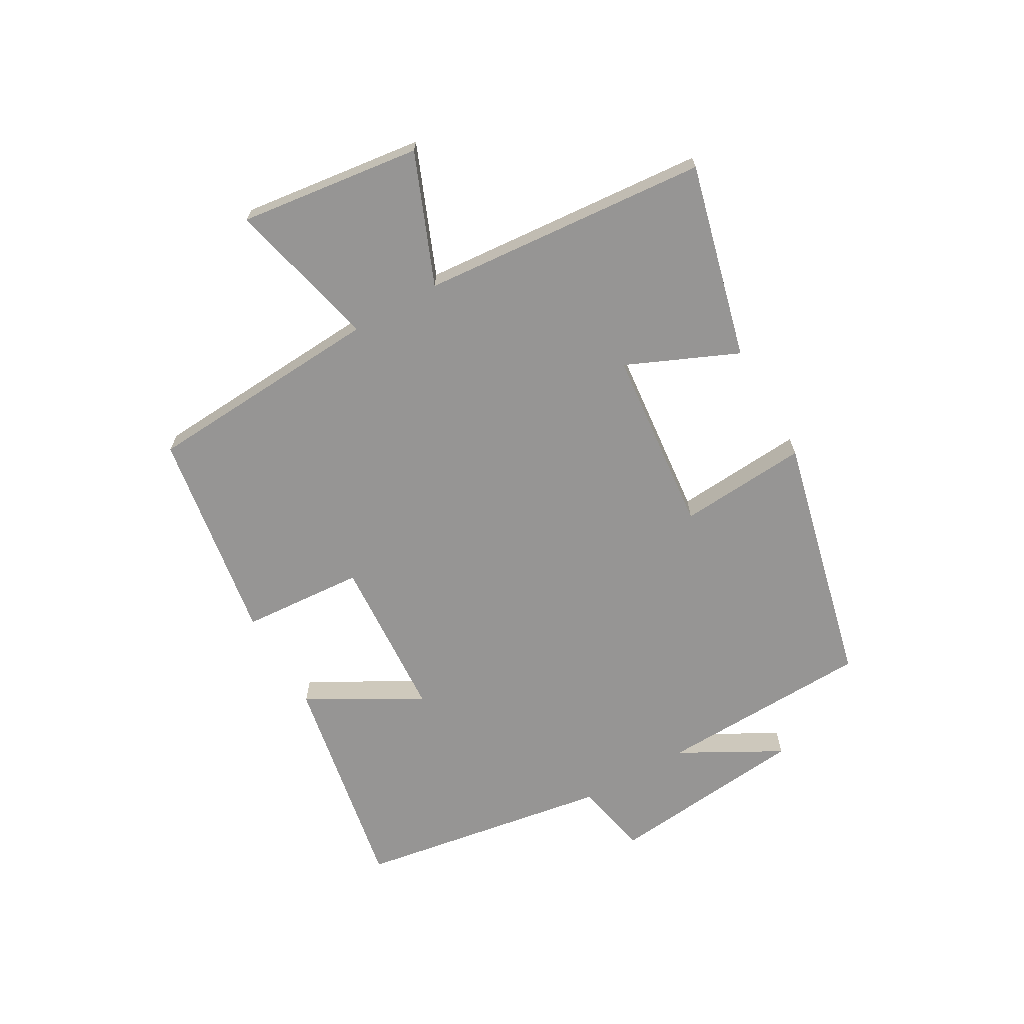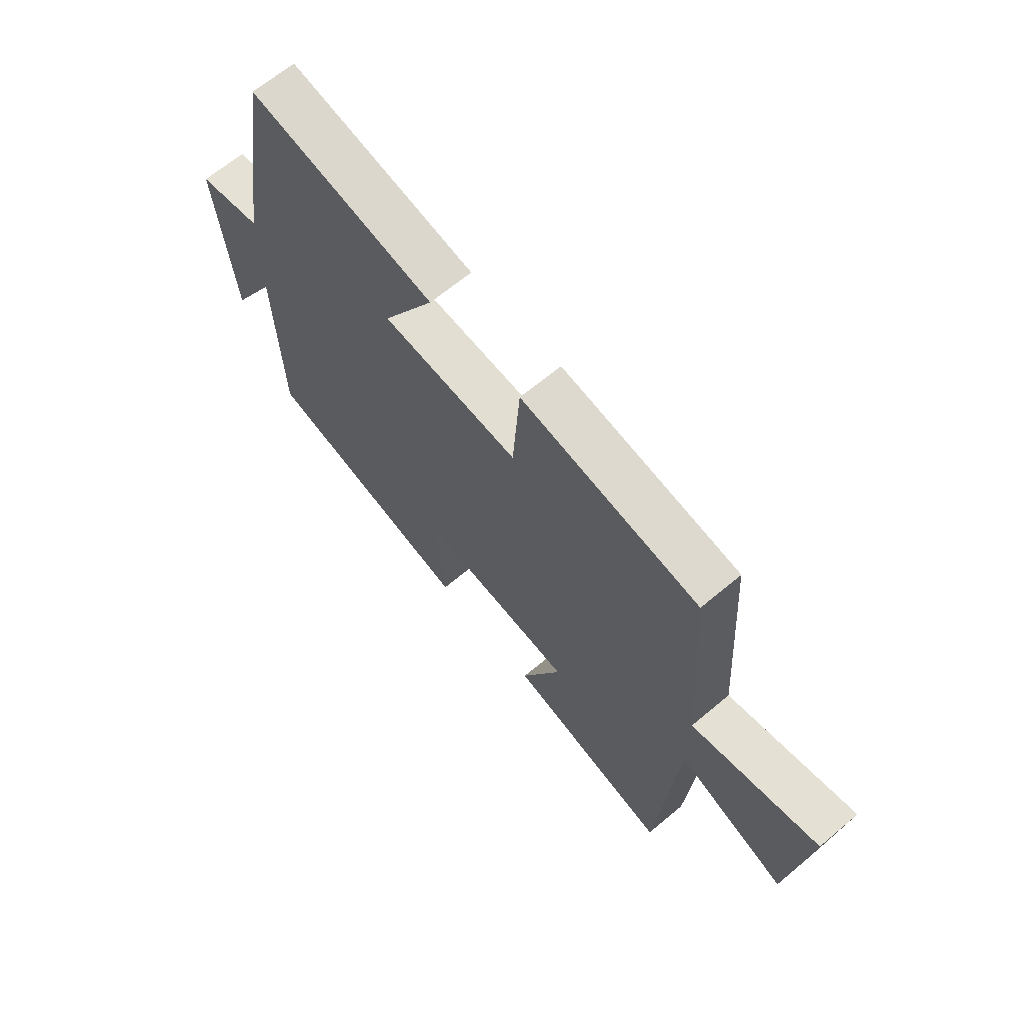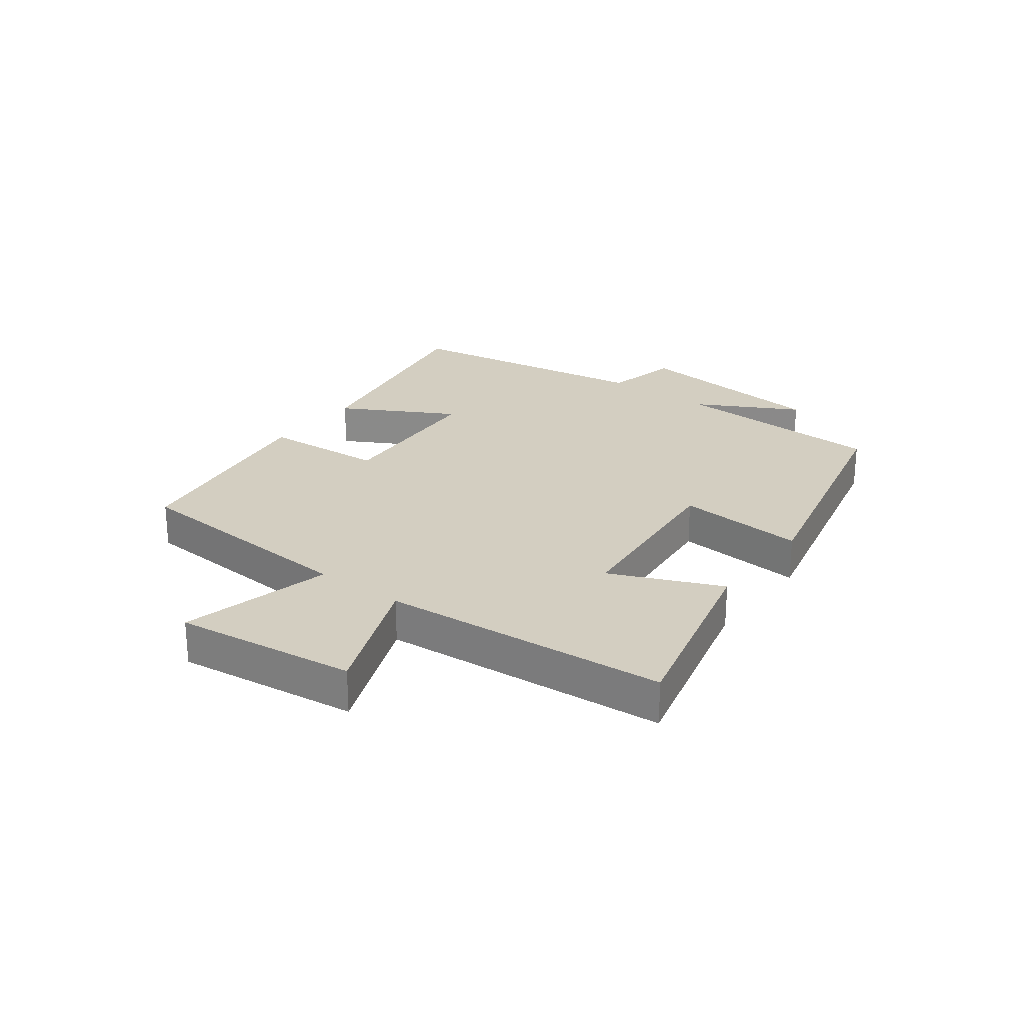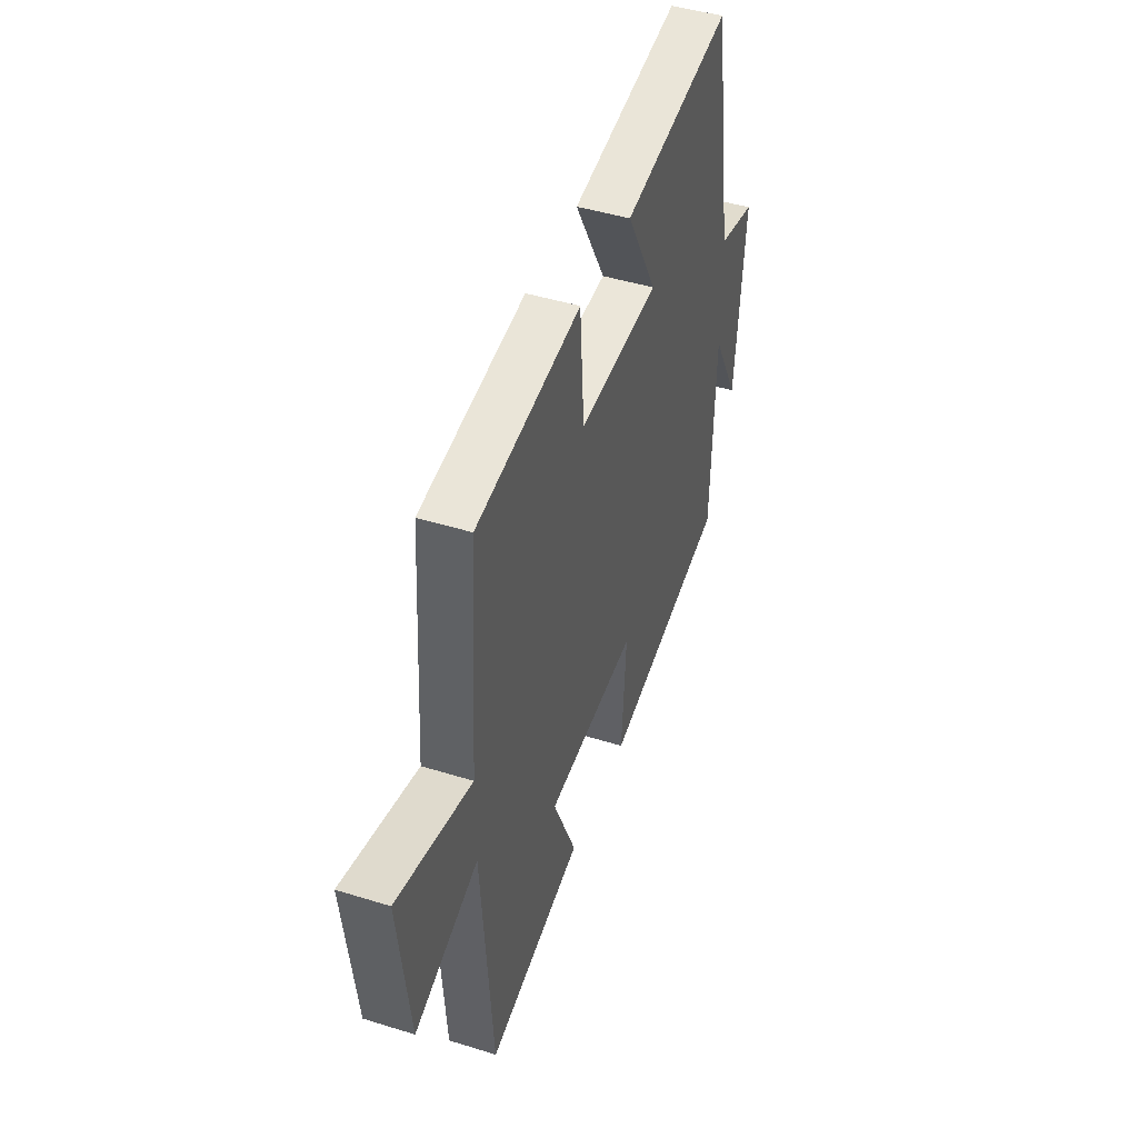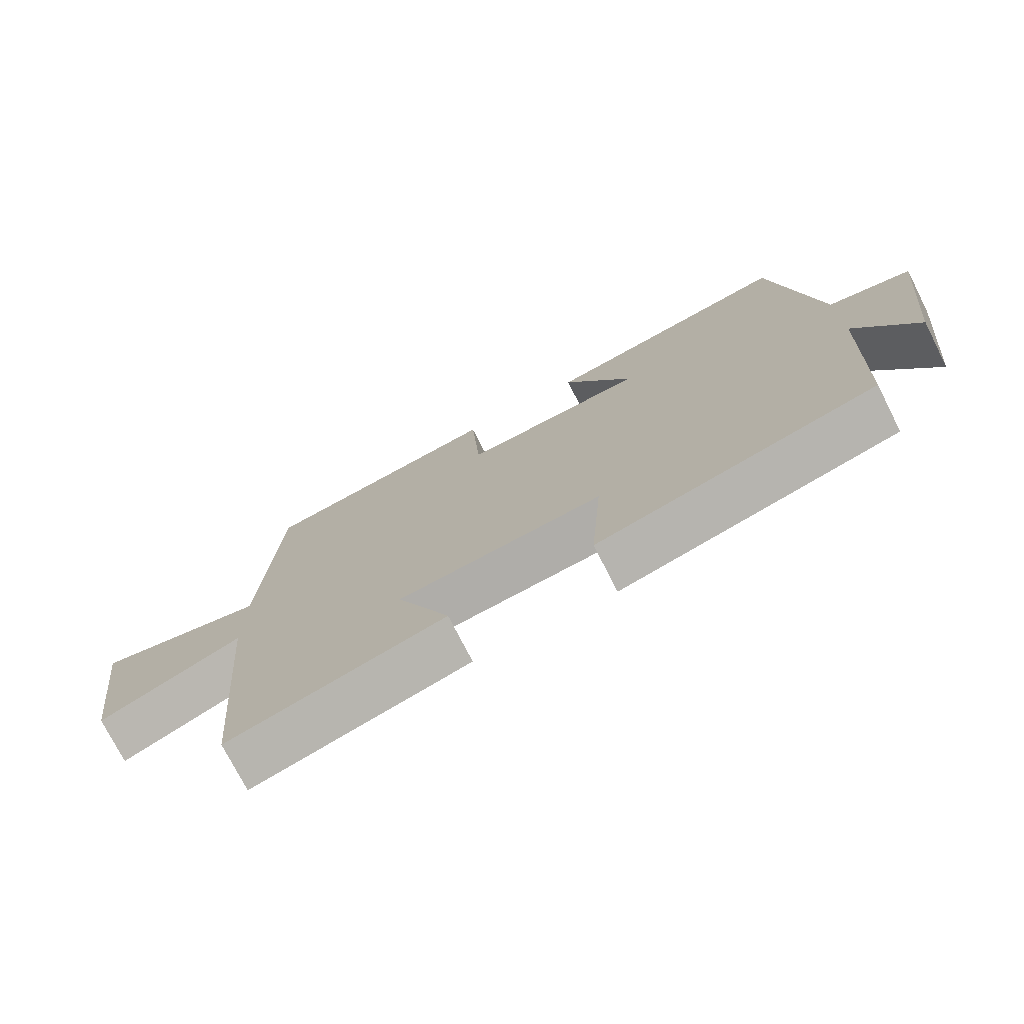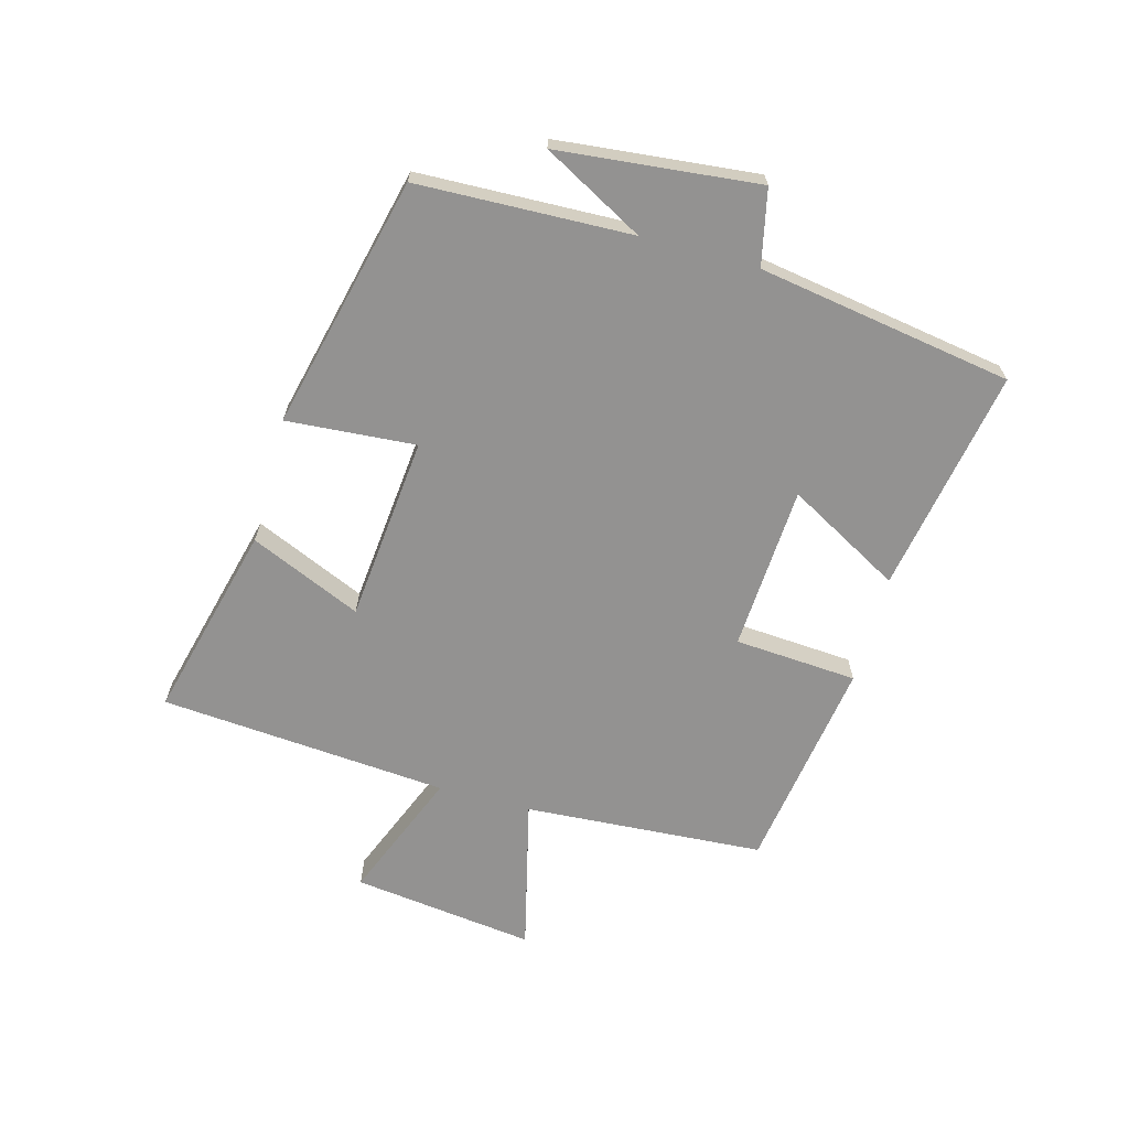
<metadata>
{"format":"obj","ext":"obj","renderer":"f3d","projection":"perspective","resolution":1024,"background":"white","views":[{"elev":-67.6,"azim":119.6,"up":"+Y"},{"elev":65.8,"azim":49.9,"up":"+Z"},{"elev":25.2,"azim":127.1,"up":"+Y"},{"elev":44.9,"azim":109.9,"up":"+Z"},{"elev":-74.5,"azim":-153.1,"up":"+Z"},{"elev":-66.5,"azim":-105.3,"up":"+Y"}]}
</metadata>
<code>
v -0.488 0.07 -0.401
v -0.5 0.07 -0.046
v -0.591 0.07 -0.213
v -0.625 0.07 0.119
v -0.5 0.07 0.146
v -0.432 0.07 0.567
v -0.061 0.07 0.5
v -0.165 0.07 0.313
v 0.107 0.07 0.297
v 0.121 0.07 0.5
v 0.474 0.07 0.446
v 0.5 0.07 0.049
v 0.753 0.07 0.11
v 0.715 0.07 -0.192
v 0.5 0.07 -0.105
v 0.462 0.07 -0.582
v 0.139 0.07 -0.5
v 0.219 0.07 -0.316
v -0.087 0.07 -0.286
v -0.071 0.07 -0.5
v -0.488 0 -0.401
v -0.5 0 -0.046
v -0.591 0 -0.213
v -0.625 0 0.119
v -0.5 0 0.146
v -0.432 0 0.567
v -0.061 0 0.5
v -0.165 0 0.313
v 0.107 0 0.297
v 0.121 0 0.5
v 0.474 0 0.446
v 0.5 0 0.049
v 0.753 0 0.11
v 0.715 0 -0.192
v 0.5 0 -0.105
v 0.462 0 -0.582
v 0.139 0 -0.5
v 0.219 0 -0.316
v -0.087 0 -0.286
v -0.071 0 -0.5
f 19 20 1 2
f 18 19 2
f 15 16 17 18
f 15 18 2
f 12 13 14 15
f 11 12 15
f 10 11 15
f 9 10 15
f 8 9 15 2
f 7 8 2
f 6 7 2
f 5 6 2
f 2 3 4 5
f 22 21 40 39
f 22 39 38
f 38 37 36 35
f 22 38 35
f 35 34 33 32
f 35 32 31
f 35 31 30
f 35 30 29
f 22 35 29 28
f 22 28 27
f 22 27 26
f 22 26 25
f 25 24 23 22
f 1 21 22 2
f 2 22 23 3
f 3 23 24 4
f 4 24 25 5
f 5 25 26 6
f 6 26 27 7
f 7 27 28 8
f 8 28 29 9
f 9 29 30 10
f 10 30 31 11
f 11 31 32 12
f 12 32 33 13
f 13 33 34 14
f 14 34 35 15
f 15 35 36 16
f 16 36 37 17
f 17 37 38 18
f 18 38 39 19
f 19 39 40 20
f 20 40 21 1

</code>
